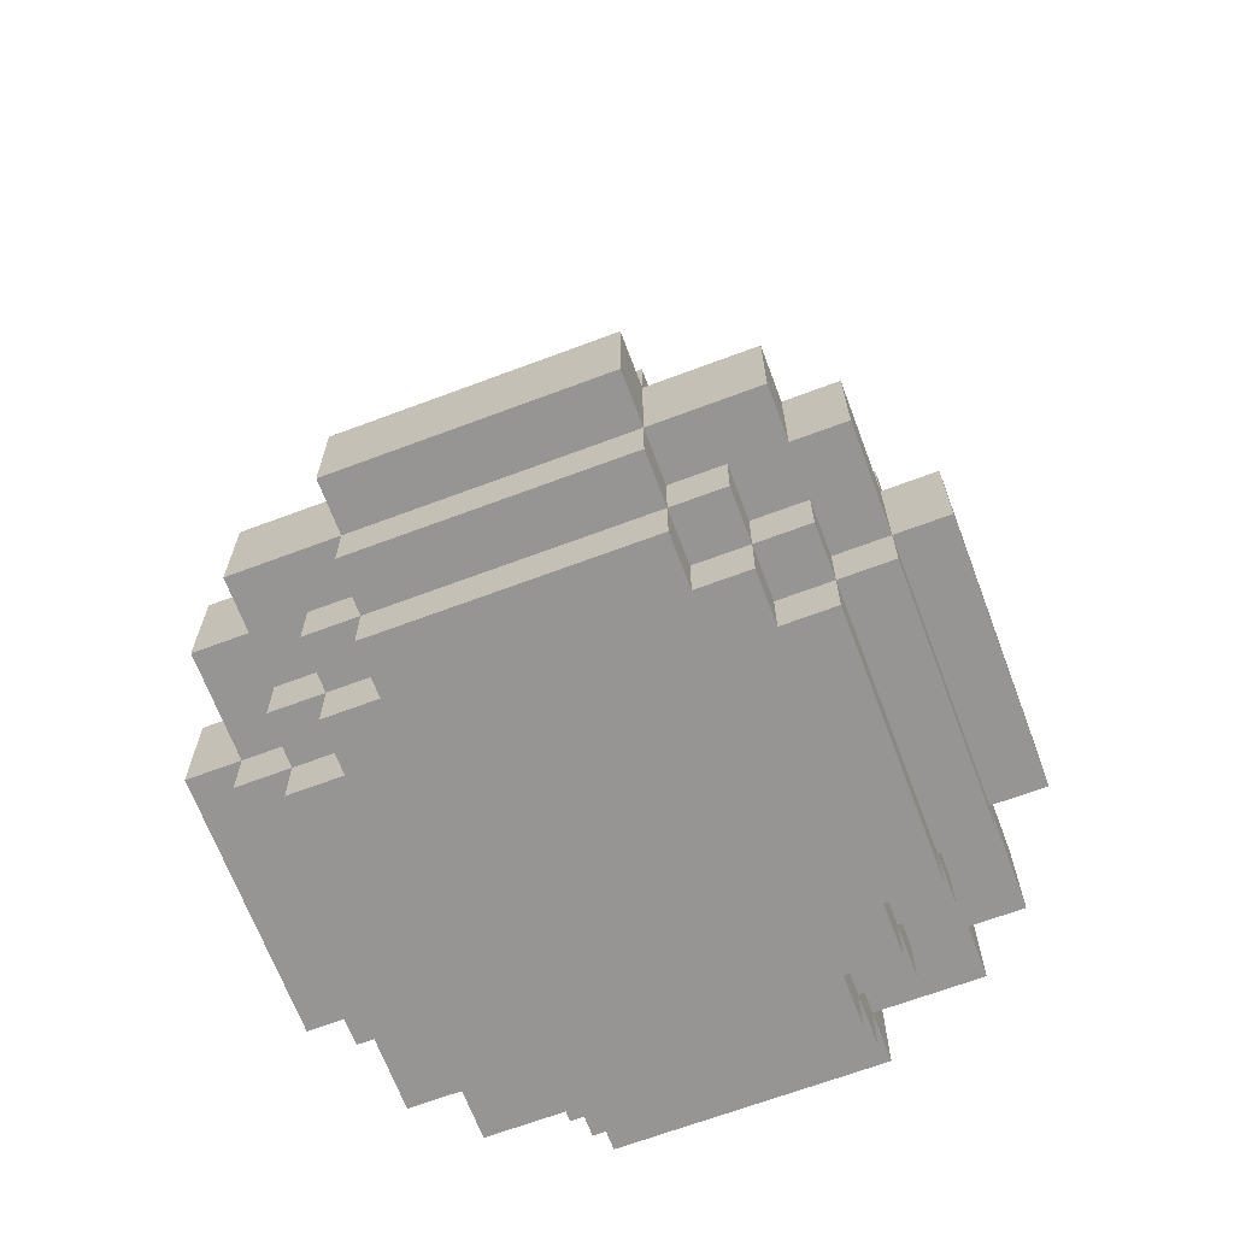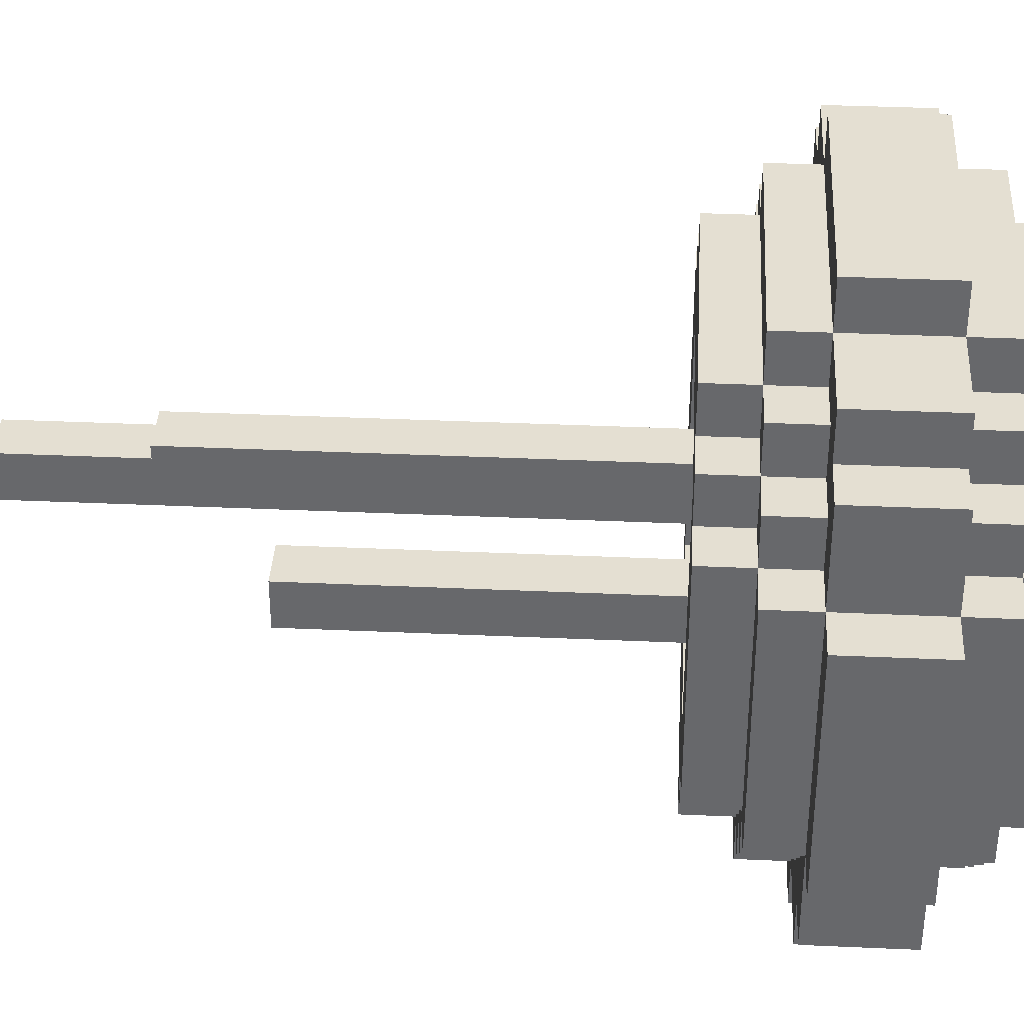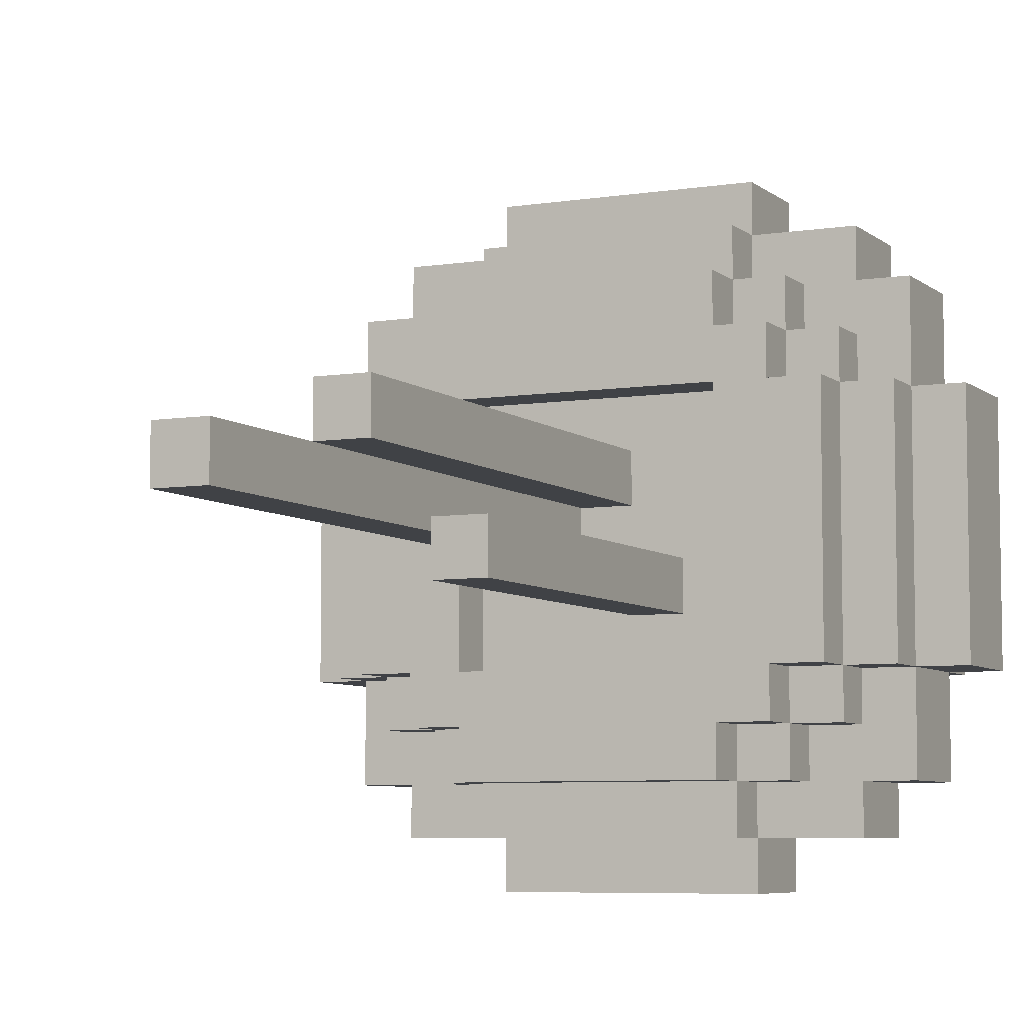
<metadata>
{"format":"obj","ext":"obj","renderer":"f3d","projection":"perspective","resolution":1024,"background":"white","views":[{"elev":-67.5,"azim":-159.4,"up":"+Y"},{"elev":37.1,"azim":-86.7,"up":"+Z"},{"elev":-6.4,"azim":-154.5,"up":"+Z"}]}
</metadata>
<code>
g flower1
v -12 8 -3
v -12 8 -8
v -12 10 -3
v -12 10 -8
v -11 7 -3
v -11 7 -8
v -11 8 -1
v -11 8 -3
v -11 8 -8
v -11 8 -10
v -11 10 -1
v -11 10 -3
v -11 10 -8
v -11 10 -10
v -11 11 -3
v -11 11 -8
v -10 6 -3
v -10 6 -8
v -10 7 -2
v -10 7 -3
v -10 7 -8
v -10 7 -9
v -10 8 -0
v -10 8 -1
v -10 8 -2
v -10 8 -3
v -10 8 -8
v -10 8 -9
v -10 8 -10
v -10 8 -11
v -10 10 -0
v -10 10 -1
v -10 10 -2
v -10 10 -3
v -10 10 -8
v -10 10 -9
v -10 10 -10
v -10 10 -11
v -10 11 -2
v -10 11 -3
v -10 11 -8
v -10 11 -9
v -10 12 -3
v -10 12 -8
v -9 6 -2
v -9 6 -3
v -9 6 -8
v -9 6 -9
v -9 7 -1
v -9 7 -2
v -9 7 -3
v -9 7 -8
v -9 7 -9
v -9 7 -10
v -9 8 -1
v -9 8 -2
v -9 8 -9
v -9 8 -10
v -9 10 -1
v -9 10 -2
v -9 10 -9
v -9 10 -10
v -9 11 -1
v -9 11 -2
v -9 11 -3
v -9 11 -8
v -9 11 -9
v -9 11 -10
v -9 12 -2
v -9 12 -3
v -9 12 -8
v -9 12 -9
v -8 6 -1
v -8 6 -2
v -8 6 -9
v -8 6 -10
v -8 7 -0
v -8 7 -1
v -8 7 -2
v -8 7 -9
v -8 7 -10
v -8 7 -11
v -8 8 1
v -8 8 -0
v -8 8 -1
v -8 8 -10
v -8 8 -11
v -8 8 -12
v -8 10 1
v -8 10 -0
v -8 10 -1
v -8 10 -10
v -8 10 -11
v -8 10 -12
v -8 11 -0
v -8 11 -1
v -8 11 -2
v -8 11 -9
v -8 11 -10
v -8 11 -11
v -8 12 -1
v -8 12 -2
v -8 12 -9
v -8 12 -10
v -7 11 -6
v -7 11 -7
v -7 19 -6
v -7 19 -7
v -6 11 -4
v -6 11 -5
v -6 21 -4
v -6 21 -5
v -5 11 -5
v -5 11 -6
v -5 21 -5
v -5 24 -5
v -5 24 -6
v -3 11 -3
v -3 11 -8
v -3 12 -3
v -3 12 -8
v -8 11 -3
v -8 11 -8
v -8 12 -3
v -8 12 -8
v -6 11 -6
v -6 11 -7
v -6 19 -6
v -6 19 -7
v -5 11 -4
v -5 11 -5
v -5 21 -4
v -5 21 -5
v -4 11 -5
v -4 11 -6
v -4 24 -5
v -4 24 -6
v -3 6 -1
v -3 6 -2
v -3 6 -9
v -3 6 -10
v -3 7 -0
v -3 7 -1
v -3 7 -2
v -3 7 -9
v -3 7 -10
v -3 7 -11
v -3 8 1
v -3 8 -0
v -3 8 -1
v -3 8 -10
v -3 8 -11
v -3 8 -12
v -3 10 1
v -3 10 -0
v -3 10 -1
v -3 10 -10
v -3 10 -11
v -3 10 -12
v -3 11 -0
v -3 11 -1
v -3 11 -2
v -3 11 -9
v -3 11 -10
v -3 11 -11
v -3 12 -1
v -3 12 -2
v -3 12 -9
v -3 12 -10
v -2 6 -2
v -2 6 -3
v -2 6 -8
v -2 6 -9
v -2 7 -1
v -2 7 -2
v -2 7 -3
v -2 7 -8
v -2 7 -9
v -2 7 -10
v -2 8 -1
v -2 8 -2
v -2 8 -9
v -2 8 -10
v -2 10 -1
v -2 10 -2
v -2 10 -9
v -2 10 -10
v -2 11 -1
v -2 11 -2
v -2 11 -3
v -2 11 -8
v -2 11 -9
v -2 11 -10
v -2 12 -2
v -2 12 -3
v -2 12 -8
v -2 12 -9
v -1 6 -3
v -1 6 -8
v -1 7 -2
v -1 7 -3
v -1 7 -8
v -1 7 -9
v -1 8 -0
v -1 8 -1
v -1 8 -2
v -1 8 -3
v -1 8 -8
v -1 8 -9
v -1 8 -10
v -1 8 -11
v -1 10 -0
v -1 10 -1
v -1 10 -2
v -1 10 -3
v -1 10 -8
v -1 10 -9
v -1 10 -10
v -1 10 -11
v -1 11 -2
v -1 11 -3
v -1 11 -8
v -1 11 -9
v -1 12 -3
v -1 12 -8
v 0 7 -3
v 0 7 -8
v 0 8 -1
v 0 8 -3
v 0 8 -8
v 0 8 -10
v 0 10 -1
v 0 10 -3
v 0 10 -8
v 0 10 -10
v 0 11 -3
v 0 11 -8
v 1 8 -3
v 1 8 -8
v 1 10 -3
v 1 10 -8
v -8 8 1
v -8 10 1
v -3 8 1
v -3 10 1
v -10 8 -0
v -10 10 -0
v -8 7 -0
v -8 8 -0
v -8 10 -0
v -8 11 -0
v -3 7 -0
v -3 8 -0
v -3 10 -0
v -3 11 -0
v -1 8 -0
v -1 10 -0
v -11 8 -1
v -11 10 -1
v -10 8 -1
v -10 10 -1
v -9 7 -1
v -9 8 -1
v -9 10 -1
v -9 11 -1
v -8 6 -1
v -8 7 -1
v -8 8 -1
v -8 10 -1
v -8 11 -1
v -8 12 -1
v -3 6 -1
v -3 7 -1
v -3 8 -1
v -3 10 -1
v -3 11 -1
v -3 12 -1
v -2 7 -1
v -2 8 -1
v -2 10 -1
v -2 11 -1
v -1 8 -1
v -1 10 -1
v 0 8 -1
v 0 10 -1
v -10 7 -2
v -10 8 -2
v -10 10 -2
v -10 11 -2
v -9 6 -2
v -9 7 -2
v -9 8 -2
v -9 10 -2
v -9 11 -2
v -9 12 -2
v -8 6 -2
v -8 7 -2
v -8 11 -2
v -8 12 -2
v -3 6 -2
v -3 7 -2
v -3 11 -2
v -3 12 -2
v -2 6 -2
v -2 7 -2
v -2 8 -2
v -2 10 -2
v -2 11 -2
v -2 12 -2
v -1 7 -2
v -1 8 -2
v -1 10 -2
v -1 11 -2
v -12 8 -3
v -12 10 -3
v -11 7 -3
v -11 8 -3
v -11 10 -3
v -11 11 -3
v -10 6 -3
v -10 7 -3
v -10 8 -3
v -10 10 -3
v -10 11 -3
v -10 12 -3
v -9 6 -3
v -9 7 -3
v -9 11 -3
v -9 12 -3
v -2 6 -3
v -2 7 -3
v -2 11 -3
v -2 12 -3
v -1 6 -3
v -1 7 -3
v -1 8 -3
v -1 10 -3
v -1 11 -3
v -1 12 -3
v 0 7 -3
v 0 8 -3
v 0 10 -3
v 0 11 -3
v 1 8 -3
v 1 10 -3
v -6 11 -4
v -6 21 -4
v -5 11 -4
v -5 21 -4
v -5 11 -5
v -5 21 -5
v -5 24 -5
v -4 11 -5
v -4 24 -5
v -7 11 -6
v -7 19 -6
v -6 11 -6
v -6 19 -6
v -8 11 -8
v -8 12 -8
v -3 11 -8
v -3 12 -8
v -8 11 -3
v -8 12 -3
v -3 11 -3
v -3 12 -3
v -6 11 -5
v -6 21 -5
v -5 11 -5
v -5 21 -5
v -5 11 -6
v -5 24 -6
v -4 11 -6
v -4 24 -6
v -7 11 -7
v -7 19 -7
v -6 11 -7
v -6 19 -7
v -12 8 -8
v -12 10 -8
v -11 7 -8
v -11 8 -8
v -11 10 -8
v -11 11 -8
v -10 6 -8
v -10 7 -8
v -10 8 -8
v -10 10 -8
v -10 11 -8
v -10 12 -8
v -9 6 -8
v -9 7 -8
v -9 11 -8
v -9 12 -8
v -2 6 -8
v -2 7 -8
v -2 11 -8
v -2 12 -8
v -1 6 -8
v -1 7 -8
v -1 8 -8
v -1 10 -8
v -1 11 -8
v -1 12 -8
v 0 7 -8
v 0 8 -8
v 0 10 -8
v 0 11 -8
v 1 8 -8
v 1 10 -8
v -10 7 -9
v -10 8 -9
v -10 10 -9
v -10 11 -9
v -9 6 -9
v -9 7 -9
v -9 8 -9
v -9 10 -9
v -9 11 -9
v -9 12 -9
v -8 6 -9
v -8 7 -9
v -8 11 -9
v -8 12 -9
v -3 6 -9
v -3 7 -9
v -3 11 -9
v -3 12 -9
v -2 6 -9
v -2 7 -9
v -2 8 -9
v -2 10 -9
v -2 11 -9
v -2 12 -9
v -1 7 -9
v -1 8 -9
v -1 10 -9
v -1 11 -9
v -11 8 -10
v -11 10 -10
v -10 8 -10
v -10 10 -10
v -9 7 -10
v -9 8 -10
v -9 10 -10
v -9 11 -10
v -8 6 -10
v -8 7 -10
v -8 8 -10
v -8 10 -10
v -8 11 -10
v -8 12 -10
v -3 6 -10
v -3 7 -10
v -3 8 -10
v -3 10 -10
v -3 11 -10
v -3 12 -10
v -2 7 -10
v -2 8 -10
v -2 10 -10
v -2 11 -10
v -1 8 -10
v -1 10 -10
v 0 8 -10
v 0 10 -10
v -10 8 -11
v -10 10 -11
v -8 7 -11
v -8 8 -11
v -8 10 -11
v -8 11 -11
v -3 7 -11
v -3 8 -11
v -3 10 -11
v -3 11 -11
v -1 8 -11
v -1 10 -11
v -8 8 -12
v -8 10 -12
v -3 8 -12
v -3 10 -12
v -8 6 -1
v -3 6 -1
v -9 6 -2
v -8 6 -2
v -3 6 -2
v -2 6 -2
v -10 6 -3
v -9 6 -3
v -2 6 -3
v -1 6 -3
v -10 6 -8
v -9 6 -8
v -2 6 -8
v -1 6 -8
v -9 6 -9
v -8 6 -9
v -3 6 -9
v -2 6 -9
v -8 6 -10
v -3 6 -10
v -8 7 -0
v -3 7 -0
v -9 7 -1
v -8 7 -1
v -3 7 -1
v -2 7 -1
v -10 7 -2
v -9 7 -2
v -8 7 -2
v -3 7 -2
v -2 7 -2
v -1 7 -2
v -11 7 -3
v -10 7 -3
v -9 7 -3
v -2 7 -3
v -1 7 -3
v 0 7 -3
v -11 7 -8
v -10 7 -8
v -9 7 -8
v -2 7 -8
v -1 7 -8
v 0 7 -8
v -10 7 -9
v -9 7 -9
v -8 7 -9
v -3 7 -9
v -2 7 -9
v -1 7 -9
v -9 7 -10
v -8 7 -10
v -3 7 -10
v -2 7 -10
v -8 7 -11
v -3 7 -11
v -8 8 1
v -3 8 1
v -10 8 -0
v -8 8 -0
v -3 8 -0
v -1 8 -0
v -11 8 -1
v -10 8 -1
v -9 8 -1
v -8 8 -1
v -3 8 -1
v -2 8 -1
v -1 8 -1
v 0 8 -1
v -10 8 -2
v -9 8 -2
v -2 8 -2
v -1 8 -2
v -12 8 -3
v -11 8 -3
v -10 8 -3
v -1 8 -3
v 0 8 -3
v 1 8 -3
v -12 8 -8
v -11 8 -8
v -10 8 -8
v -1 8 -8
v 0 8 -8
v 1 8 -8
v -10 8 -9
v -9 8 -9
v -2 8 -9
v -1 8 -9
v -11 8 -10
v -10 8 -10
v -9 8 -10
v -8 8 -10
v -3 8 -10
v -2 8 -10
v -1 8 -10
v 0 8 -10
v -10 8 -11
v -8 8 -11
v -3 8 -11
v -1 8 -11
v -8 8 -12
v -3 8 -12
v -8 10 1
v -3 10 1
v -10 10 -0
v -8 10 -0
v -3 10 -0
v -1 10 -0
v -11 10 -1
v -10 10 -1
v -9 10 -1
v -8 10 -1
v -3 10 -1
v -2 10 -1
v -1 10 -1
v 0 10 -1
v -10 10 -2
v -9 10 -2
v -2 10 -2
v -1 10 -2
v -12 10 -3
v -11 10 -3
v -10 10 -3
v -1 10 -3
v 0 10 -3
v 1 10 -3
v -12 10 -8
v -11 10 -8
v -10 10 -8
v -1 10 -8
v 0 10 -8
v 1 10 -8
v -10 10 -9
v -9 10 -9
v -2 10 -9
v -1 10 -9
v -11 10 -10
v -10 10 -10
v -9 10 -10
v -8 10 -10
v -3 10 -10
v -2 10 -10
v -1 10 -10
v 0 10 -10
v -10 10 -11
v -8 10 -11
v -3 10 -11
v -1 10 -11
v -8 10 -12
v -3 10 -12
v -8 11 -0
v -3 11 -0
v -9 11 -1
v -8 11 -1
v -3 11 -1
v -2 11 -1
v -10 11 -2
v -9 11 -2
v -8 11 -2
v -3 11 -2
v -2 11 -2
v -1 11 -2
v -11 11 -3
v -10 11 -3
v -9 11 -3
v -8 11 -3
v -3 11 -3
v -2 11 -3
v -1 11 -3
v 0 11 -3
v -6 11 -4
v -5 11 -4
v -6 11 -5
v -5 11 -5
v -4 11 -5
v -7 11 -6
v -6 11 -6
v -5 11 -6
v -4 11 -6
v -7 11 -7
v -6 11 -7
v -11 11 -8
v -10 11 -8
v -9 11 -8
v -8 11 -8
v -3 11 -8
v -2 11 -8
v -1 11 -8
v 0 11 -8
v -10 11 -9
v -9 11 -9
v -8 11 -9
v -3 11 -9
v -2 11 -9
v -1 11 -9
v -9 11 -10
v -8 11 -10
v -3 11 -10
v -2 11 -10
v -8 11 -11
v -3 11 -11
v -8 12 -1
v -3 12 -1
v -9 12 -2
v -8 12 -2
v -3 12 -2
v -2 12 -2
v -10 12 -3
v -9 12 -3
v -8 12 -3
v -3 12 -3
v -2 12 -3
v -1 12 -3
v -10 12 -8
v -9 12 -8
v -8 12 -8
v -3 12 -8
v -2 12 -8
v -1 12 -8
v -9 12 -9
v -8 12 -9
v -3 12 -9
v -2 12 -9
v -8 12 -10
v -3 12 -10
v -7 19 -6
v -6 19 -6
v -7 19 -7
v -6 19 -7
v -6 21 -4
v -5 21 -4
v -6 21 -5
v -5 21 -5
v -5 24 -5
v -4 24 -5
v -5 24 -6
v -4 24 -6
f 3 2 1
f 4 2 3
f 8 6 5
f 9 6 8
f 11 8 7
f 12 8 11
f 13 10 9
f 14 10 13
f 15 13 12
f 16 13 15
f 20 18 17
f 21 18 20
f 25 20 19
f 26 20 25
f 27 22 21
f 28 22 27
f 31 24 23
f 32 24 31
f 37 30 29
f 38 30 37
f 39 34 33
f 40 34 39
f 41 36 35
f 42 36 41
f 43 41 40
f 44 41 43
f 50 46 45
f 51 46 50
f 52 48 47
f 53 48 52
f 55 50 49
f 56 50 55
f 57 54 53
f 58 54 57
f 63 60 59
f 64 60 63
f 67 62 61
f 68 62 67
f 69 65 64
f 70 65 69
f 71 67 66
f 72 67 71
f 78 74 73
f 79 74 78
f 80 76 75
f 81 76 80
f 84 78 77
f 85 78 84
f 86 82 81
f 87 82 86
f 89 84 83
f 90 84 89
f 93 88 87
f 94 88 93
f 95 91 90
f 96 91 95
f 99 93 92
f 100 93 99
f 101 97 96
f 102 97 101
f 103 99 98
f 104 99 103
f 107 106 105
f 108 106 107
f 111 110 109
f 112 110 111
f 115 114 113
f 116 114 115
f 117 114 116
f 120 119 118
f 121 119 120
f 122 123 124
f 124 123 125
f 126 127 128
f 128 127 129
f 130 131 132
f 132 131 133
f 134 135 136
f 136 135 137
f 138 139 143
f 143 139 144
f 140 141 145
f 145 141 146
f 142 143 149
f 149 143 150
f 146 147 151
f 151 147 152
f 148 149 154
f 154 149 155
f 152 153 158
f 158 153 159
f 155 156 160
f 160 156 161
f 157 158 164
f 164 158 165
f 161 162 166
f 166 162 167
f 163 164 168
f 168 164 169
f 170 171 175
f 175 171 176
f 172 173 177
f 177 173 178
f 174 175 180
f 180 175 181
f 178 179 182
f 182 179 183
f 184 185 188
f 188 185 189
f 186 187 192
f 192 187 193
f 189 190 194
f 194 190 195
f 191 192 196
f 196 192 197
f 198 199 201
f 201 199 202
f 200 201 206
f 206 201 207
f 202 203 208
f 208 203 209
f 204 205 212
f 212 205 213
f 210 211 218
f 218 211 219
f 214 215 220
f 220 215 221
f 216 217 222
f 222 217 223
f 221 222 224
f 224 222 225
f 226 227 229
f 229 227 230
f 228 229 232
f 232 229 233
f 230 231 234
f 234 231 235
f 233 234 236
f 236 234 237
f 238 239 240
f 240 239 241
f 244 243 242
f 245 243 244
f 249 247 246
f 250 247 249
f 252 249 248
f 253 249 252
f 254 251 250
f 255 251 254
f 256 254 253
f 257 254 256
f 260 259 258
f 261 259 260
f 267 263 262
f 268 263 267
f 269 265 264
f 270 265 269
f 272 267 266
f 273 267 272
f 276 271 270
f 277 271 276
f 278 274 273
f 279 274 278
f 280 276 275
f 281 276 280
f 284 283 282
f 285 283 284
f 291 287 286
f 292 287 291
f 293 289 288
f 294 289 293
f 296 291 290
f 297 291 296
f 298 295 294
f 299 295 298
f 304 301 300
f 305 301 304
f 308 303 302
f 309 303 308
f 310 306 305
f 311 306 310
f 312 308 307
f 313 308 312
f 317 315 314
f 318 315 317
f 321 317 316
f 322 317 321
f 323 319 318
f 324 319 323
f 326 321 320
f 327 321 326
f 328 325 324
f 329 325 328
f 334 331 330
f 335 331 334
f 338 333 332
f 339 333 338
f 340 336 335
f 341 336 340
f 342 338 337
f 343 338 342
f 344 342 341
f 345 342 344
f 348 347 346
f 349 347 348
f 353 351 350
f 353 352 351
f 354 352 353
f 357 356 355
f 358 356 357
f 361 360 359
f 362 360 361
f 363 364 365
f 365 364 366
f 367 368 369
f 369 368 370
f 371 372 373
f 373 372 374
f 375 376 377
f 377 376 378
f 379 380 382
f 382 380 383
f 381 382 386
f 386 382 387
f 383 384 388
f 388 384 389
f 385 386 391
f 391 386 392
f 389 390 393
f 393 390 394
f 395 396 399
f 399 396 400
f 397 398 403
f 403 398 404
f 400 401 405
f 405 401 406
f 402 403 407
f 407 403 408
f 406 407 409
f 409 407 410
f 411 412 416
f 416 412 417
f 413 414 418
f 418 414 419
f 415 416 421
f 421 416 422
f 419 420 423
f 423 420 424
f 425 426 429
f 429 426 430
f 427 428 433
f 433 428 434
f 430 431 435
f 435 431 436
f 432 433 437
f 437 433 438
f 439 440 441
f 441 440 442
f 443 444 448
f 448 444 449
f 445 446 450
f 450 446 451
f 447 448 453
f 453 448 454
f 451 452 457
f 457 452 458
f 454 455 459
f 459 455 460
f 456 457 461
f 461 457 462
f 463 464 465
f 465 464 466
f 467 468 470
f 470 468 471
f 469 470 473
f 473 470 474
f 471 472 475
f 475 472 476
f 474 475 477
f 477 475 478
f 479 480 481
f 481 480 482
f 486 484 483
f 487 484 486
f 490 486 485
f 490 488 487
f 490 487 486
f 491 488 490
f 493 490 489
f 493 492 491
f 493 491 490
f 494 492 493
f 495 492 494
f 496 492 495
f 497 495 494
f 498 495 497
f 499 495 498
f 500 495 499
f 501 499 498
f 502 499 501
f 506 504 503
f 507 504 506
f 510 506 505
f 511 506 510
f 512 508 507
f 513 508 512
f 516 510 509
f 517 510 516
f 518 514 513
f 519 514 518
f 521 516 515
f 522 516 521
f 525 520 519
f 526 520 525
f 527 523 522
f 528 523 527
f 531 525 524
f 532 525 531
f 533 529 528
f 534 529 533
f 535 531 530
f 536 531 535
f 537 535 534
f 538 535 537
f 542 540 539
f 543 540 542
f 546 542 541
f 547 542 546
f 548 542 547
f 549 544 543
f 550 544 549
f 551 544 550
f 553 546 545
f 553 547 546
f 554 547 553
f 555 552 551
f 555 551 550
f 556 552 555
f 558 553 545
f 559 553 558
f 560 552 556
f 561 552 560
f 563 558 557
f 564 558 563
f 567 562 561
f 568 562 567
f 569 565 564
f 572 567 566
f 573 570 569
f 573 569 564
f 574 570 573
f 575 570 574
f 578 572 571
f 579 567 572
f 579 572 578
f 580 567 579
f 581 576 575
f 581 575 574
f 582 576 581
f 583 578 577
f 583 579 578
f 584 579 583
f 585 583 582
f 586 583 585
f 587 588 590
f 590 588 591
f 589 590 594
f 594 590 595
f 595 590 596
f 591 592 597
f 597 592 598
f 598 592 599
f 593 594 601
f 594 595 601
f 601 595 602
f 599 600 603
f 598 599 603
f 603 600 604
f 593 601 606
f 606 601 607
f 604 600 608
f 608 600 609
f 605 606 611
f 611 606 612
f 609 610 615
f 615 610 616
f 612 613 617
f 614 615 620
f 617 618 621
f 612 617 621
f 621 618 622
f 622 618 623
f 619 620 626
f 620 615 627
f 626 620 627
f 627 615 628
f 623 624 629
f 622 623 629
f 629 624 630
f 625 626 631
f 626 627 631
f 631 627 632
f 630 631 633
f 633 631 634
f 635 636 638
f 638 636 639
f 637 638 642
f 642 638 643
f 639 640 644
f 644 640 645
f 641 642 648
f 648 642 649
f 645 646 652
f 652 646 653
f 650 651 655
f 655 651 656
f 650 655 657
f 656 651 658
f 658 651 659
f 650 657 660
f 657 658 660
f 660 658 661
f 661 658 662
f 659 651 663
f 650 660 664
f 661 662 665
f 662 663 665
f 647 648 666
f 666 648 667
f 664 665 669
f 650 664 669
f 663 651 670
f 669 665 670
f 665 663 670
f 653 654 672
f 672 654 673
f 667 668 674
f 674 668 675
f 671 672 678
f 678 672 679
f 675 676 680
f 680 676 681
f 677 678 682
f 682 678 683
f 681 682 684
f 684 682 685
f 686 687 689
f 689 687 690
f 688 689 693
f 690 691 693
f 689 690 693
f 693 691 694
f 694 691 695
f 695 691 696
f 692 693 698
f 693 694 698
f 698 694 699
f 699 694 700
f 696 697 701
f 695 696 701
f 701 697 702
f 702 697 703
f 699 700 704
f 701 702 704
f 700 701 704
f 704 702 705
f 705 702 706
f 706 702 707
f 705 706 708
f 708 706 709
f 710 711 712
f 712 711 713
f 714 715 716
f 716 715 717
f 718 719 720
f 720 719 721

</code>
